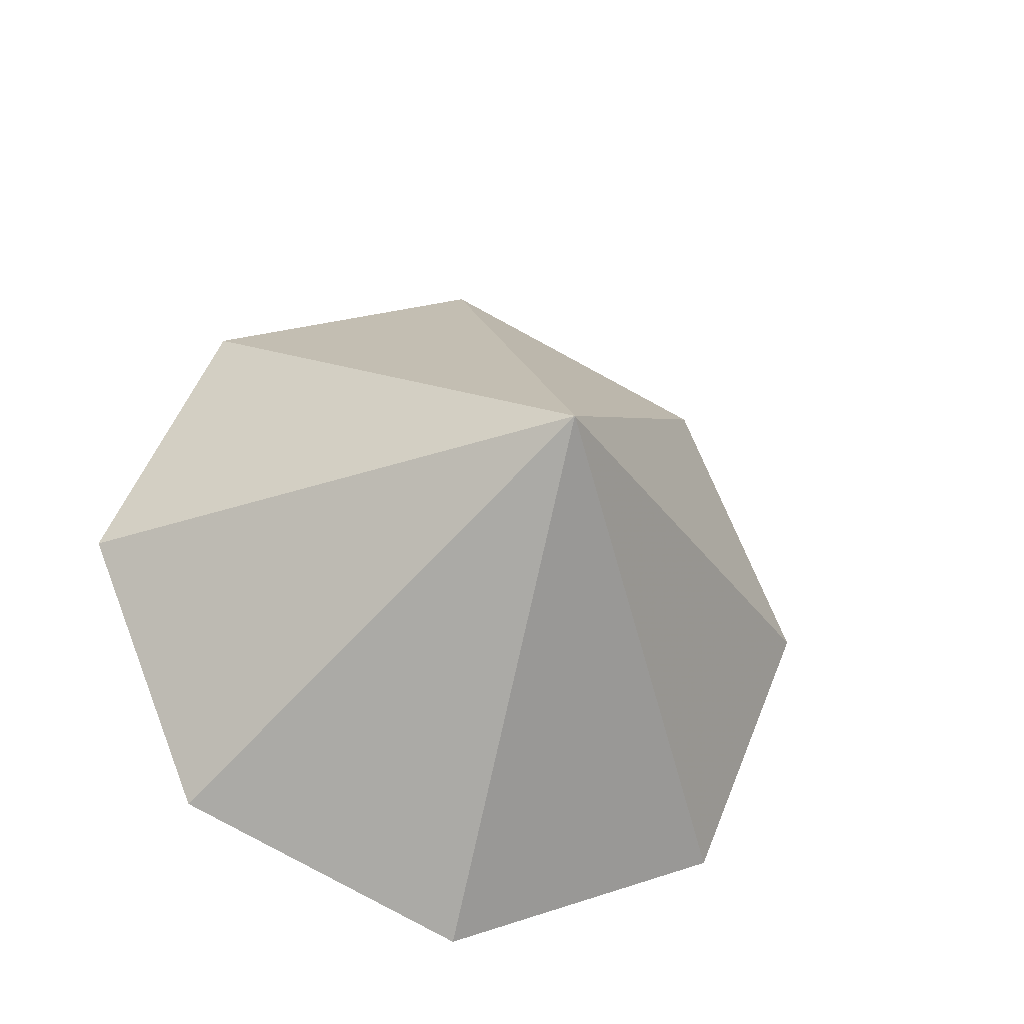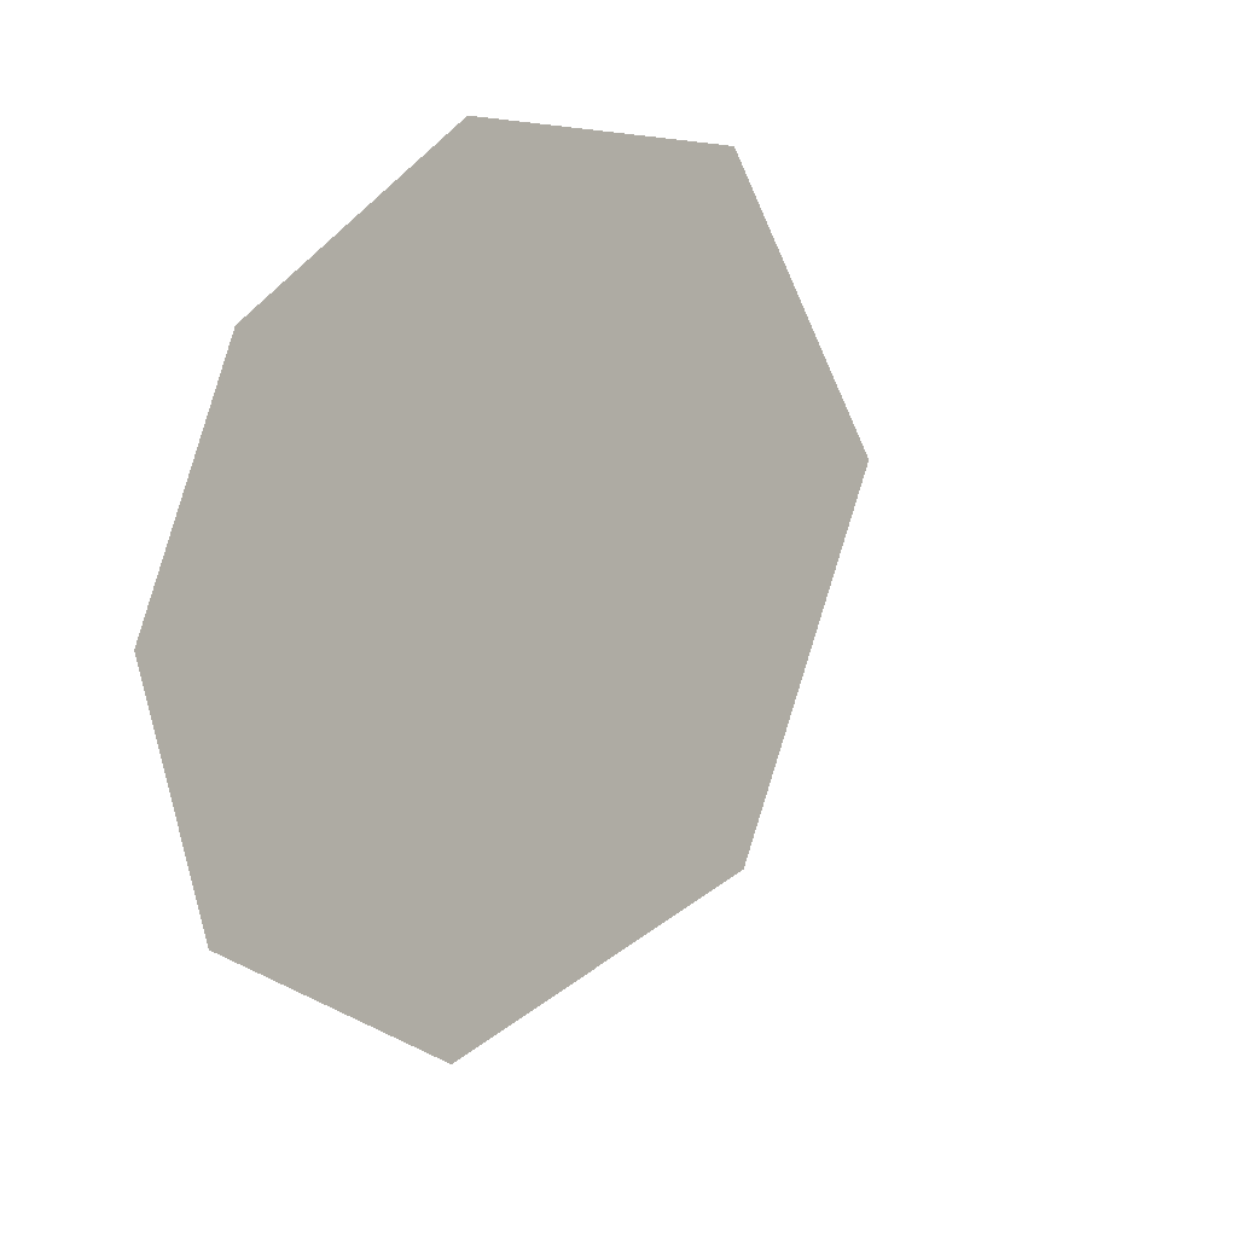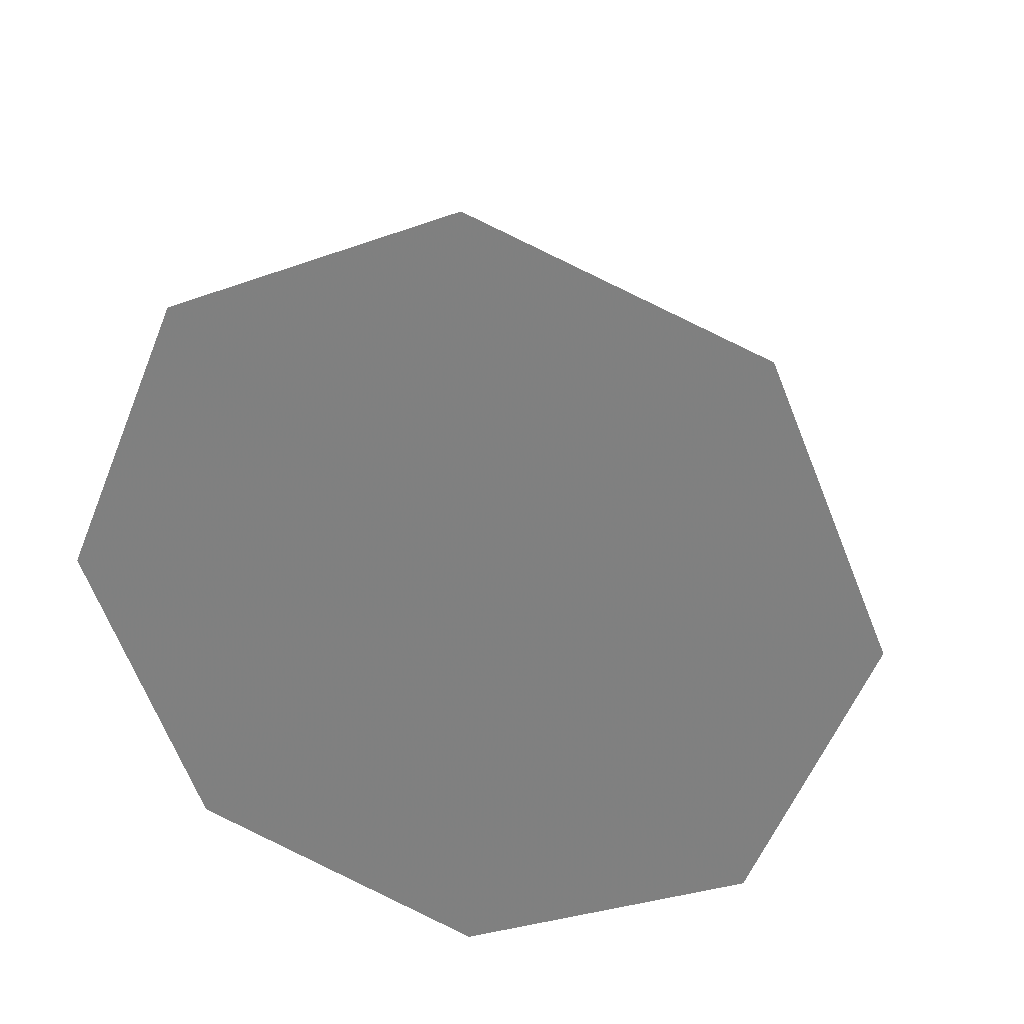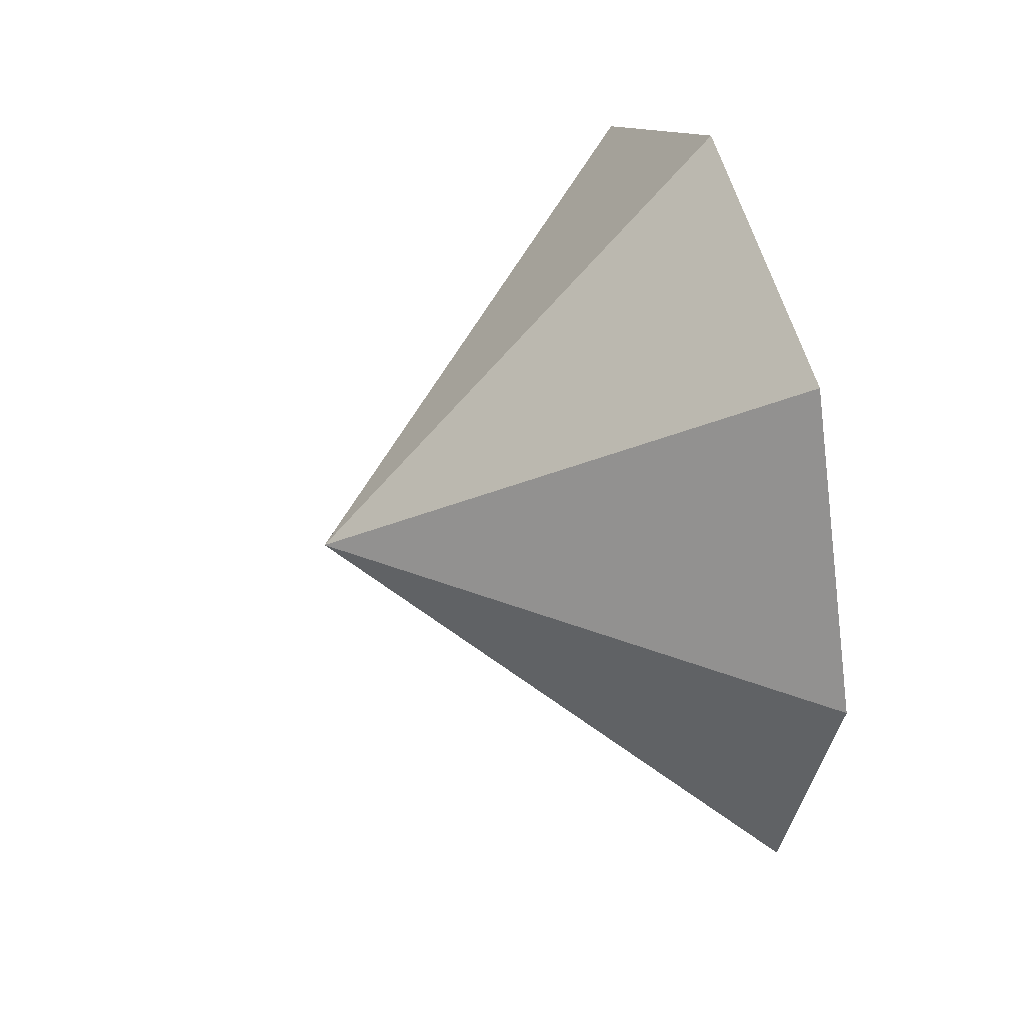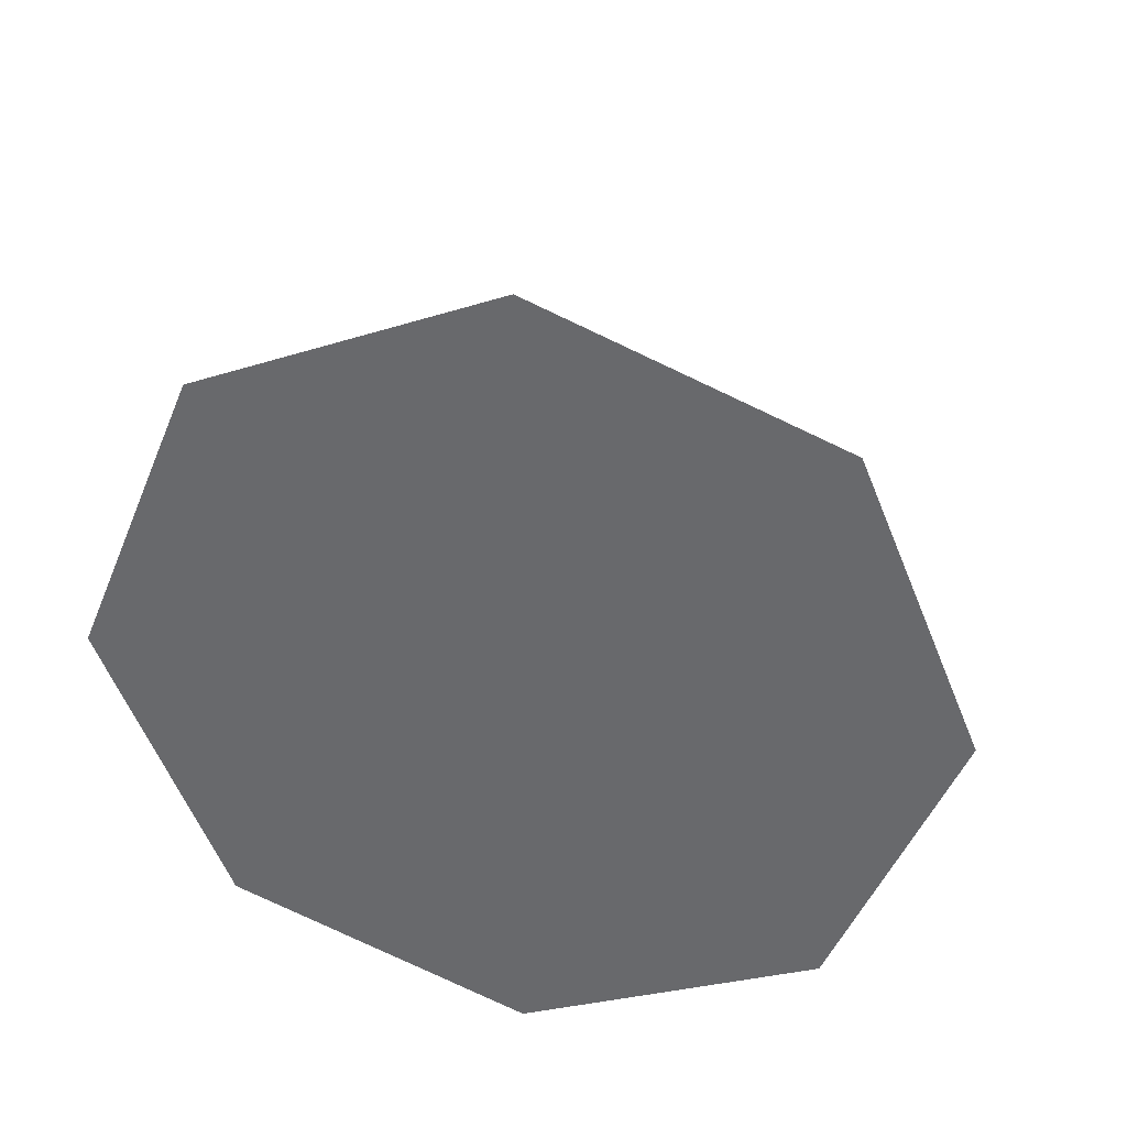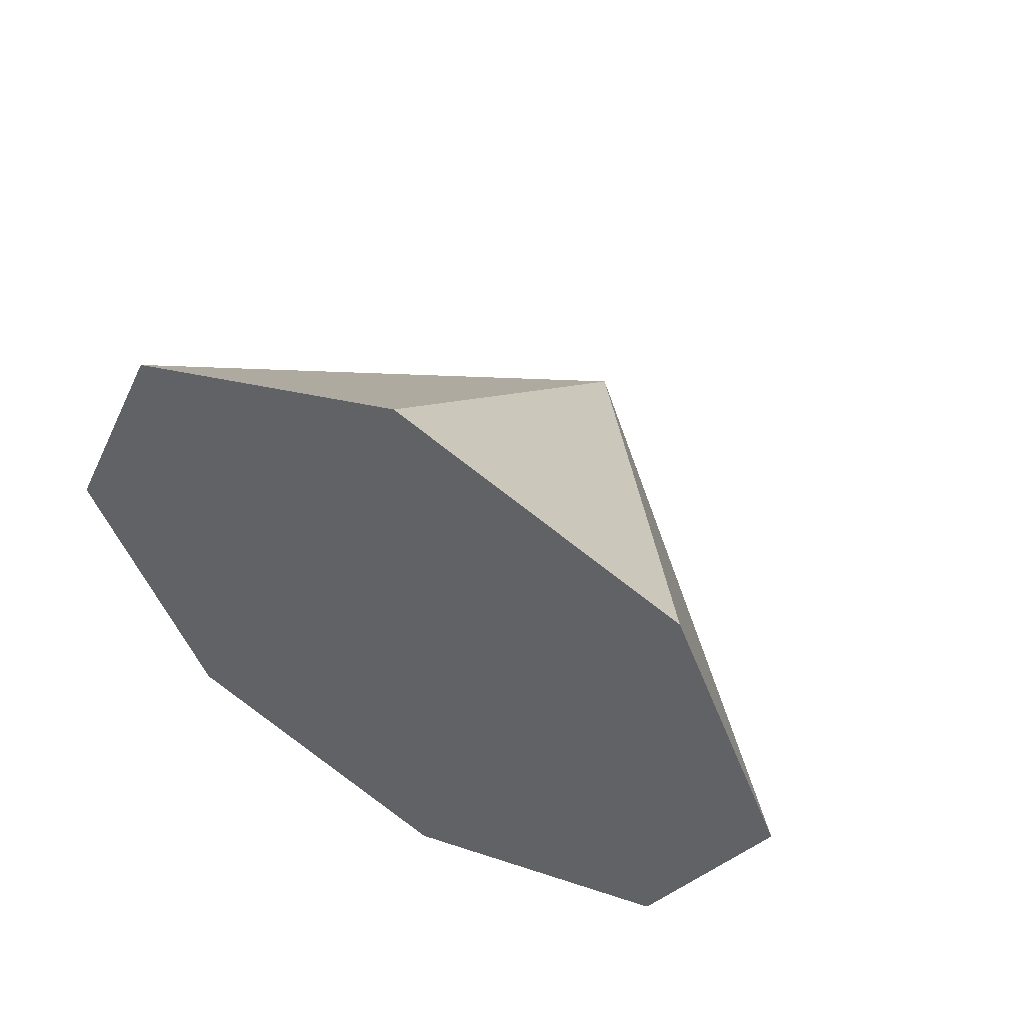
<metadata>
{"format":"obj","ext":"obj","renderer":"f3d","projection":"perspective","resolution":1024,"background":"white","views":[{"elev":-29.2,"azim":72.3,"up":"+Z"},{"elev":-16.1,"azim":-50.2,"up":"+Z"},{"elev":27.5,"azim":-77.0,"up":"+Z"},{"elev":35.0,"azim":162.9,"up":"+Z"},{"elev":35.5,"azim":-78.6,"up":"+Z"},{"elev":55.1,"azim":-59.8,"up":"+Y"}]}
</metadata>
<code>
g 8-gon_prism
v -0.5 1 0
v -0.5 0.7071 0.7071
v -0.5 0 1
v -0.5 -0.7071 0.7071
v -0.5 -1 0
v -0.5 -0.7071 -0.7071
v -0.5 -0 -1
v -0.5 0.7071 -0.7071
v 0.5 0 0
v -0.5 0 0
f 1 2 10
f 1 2 9
f 2 3 10
f 2 3 9
f 3 4 10
f 3 4 9
f 4 5 10
f 4 5 9
f 5 6 10
f 5 6 9
f 6 7 10
f 6 7 9
f 7 8 10
f 7 8 9
f 8 1 10
f 8 1 9

</code>
